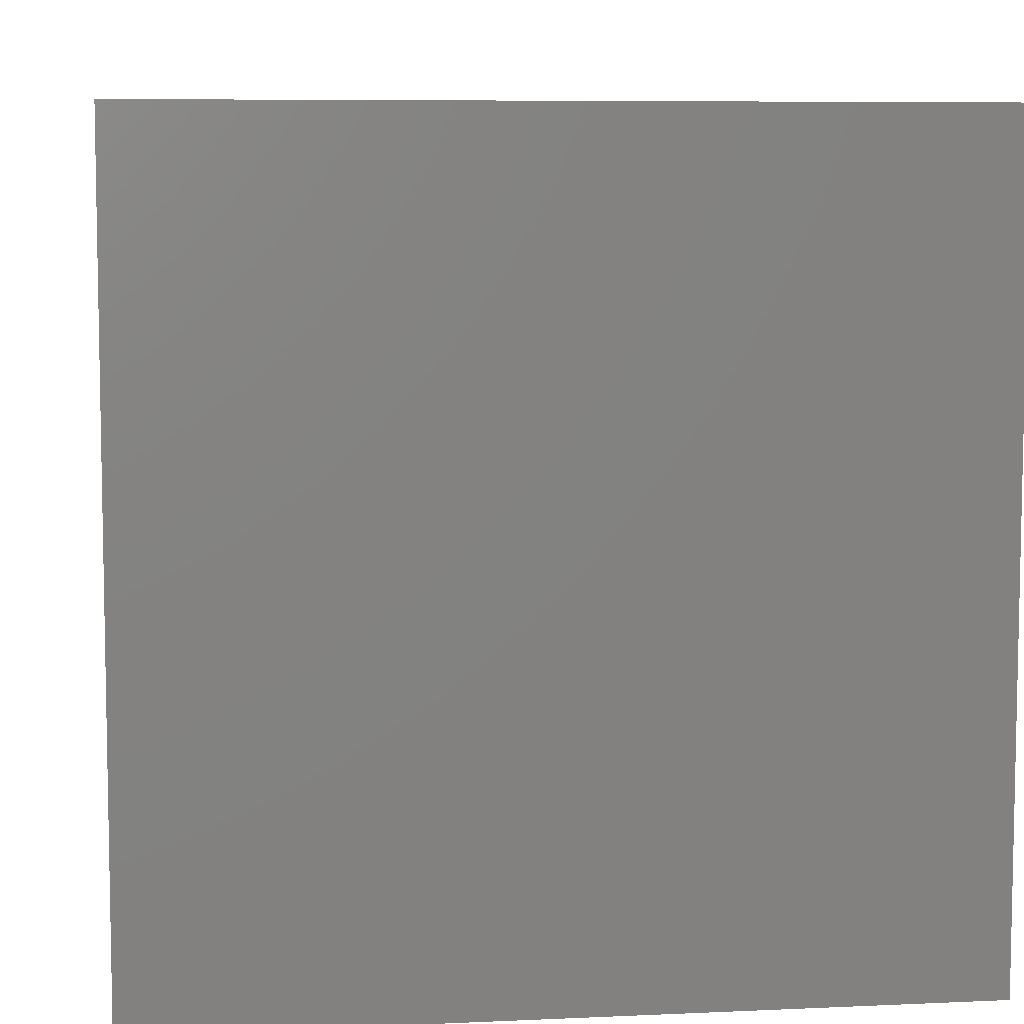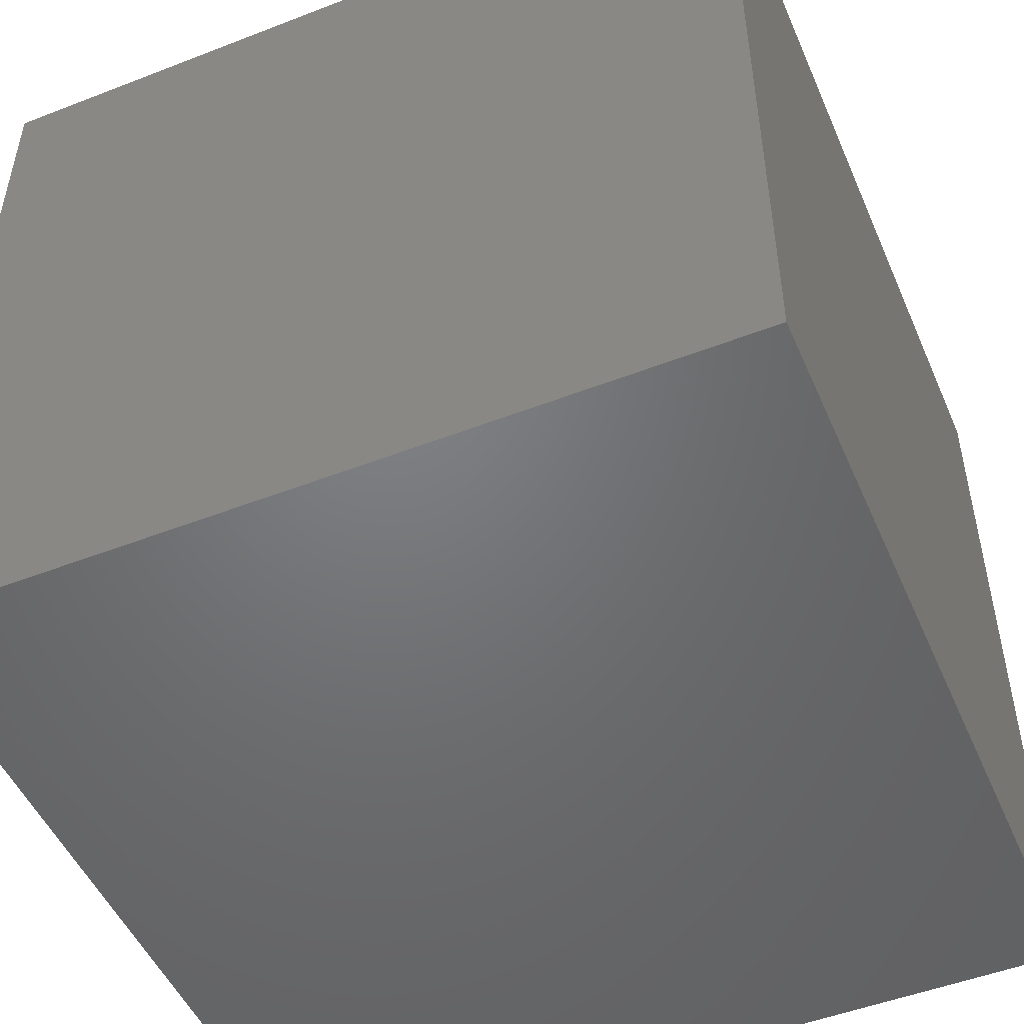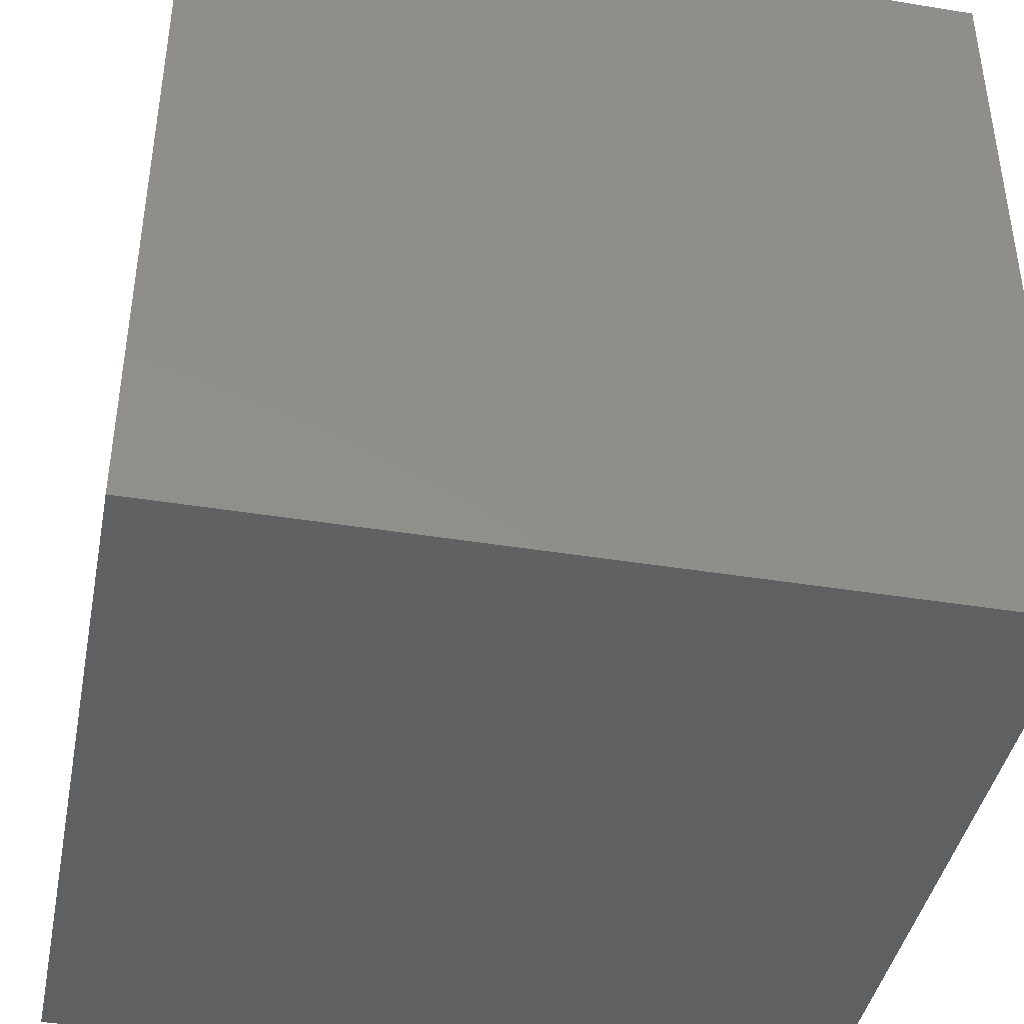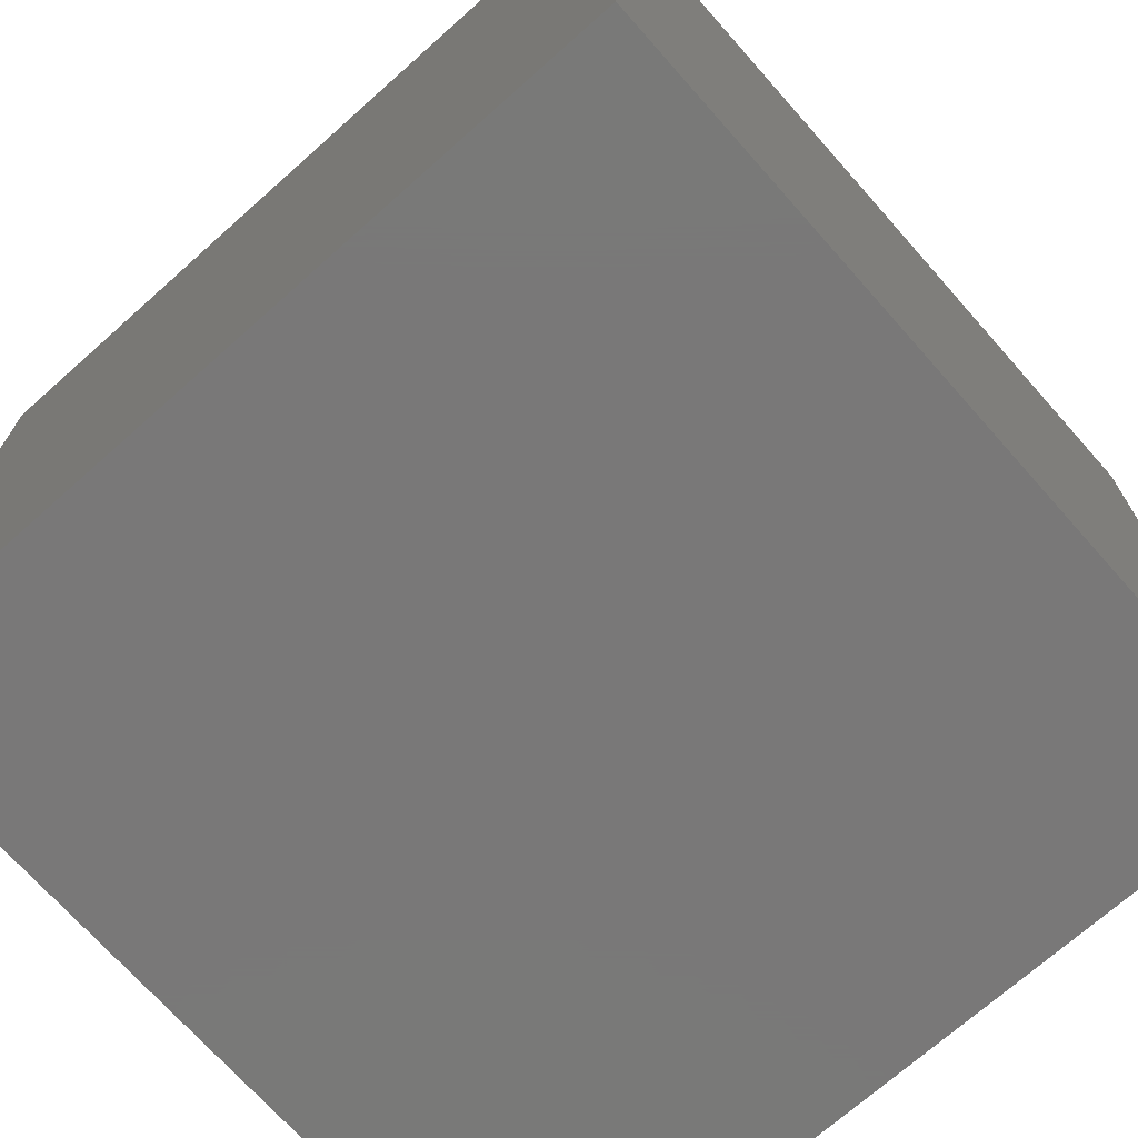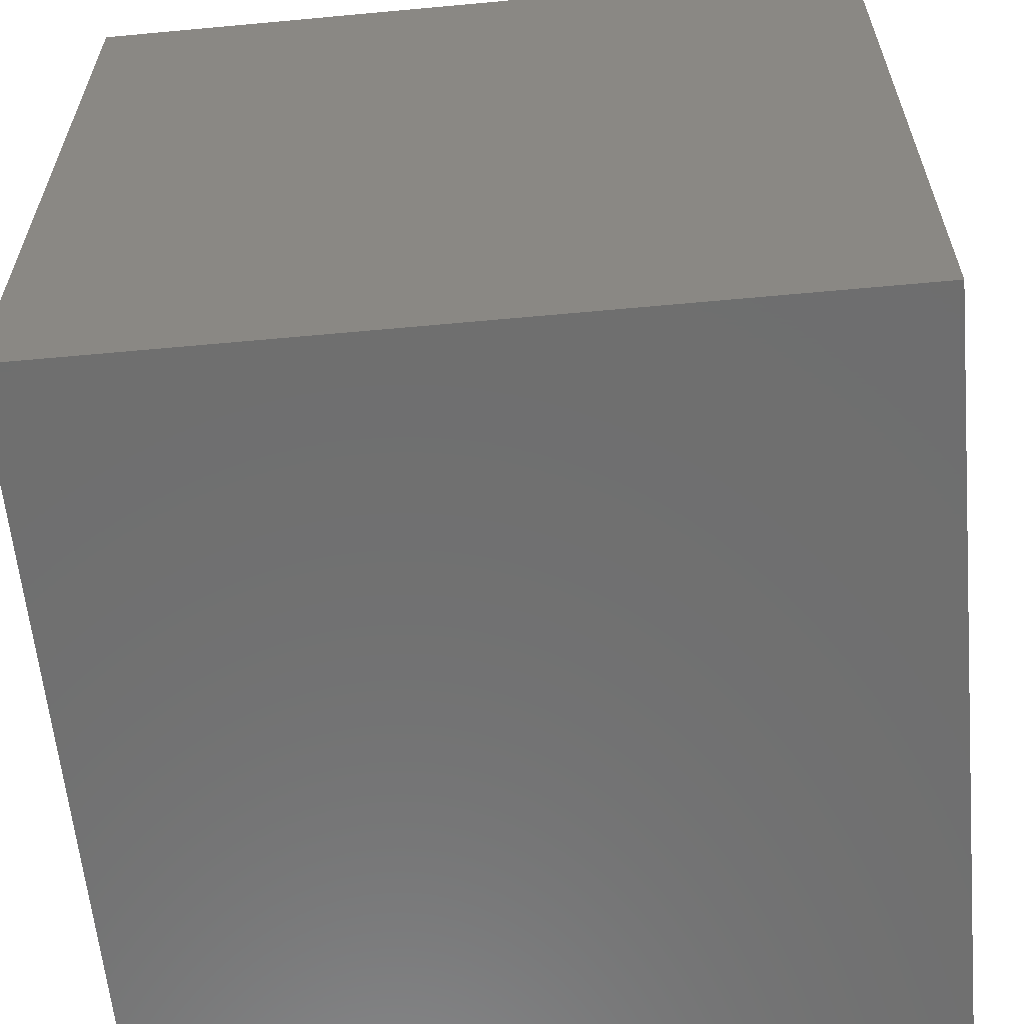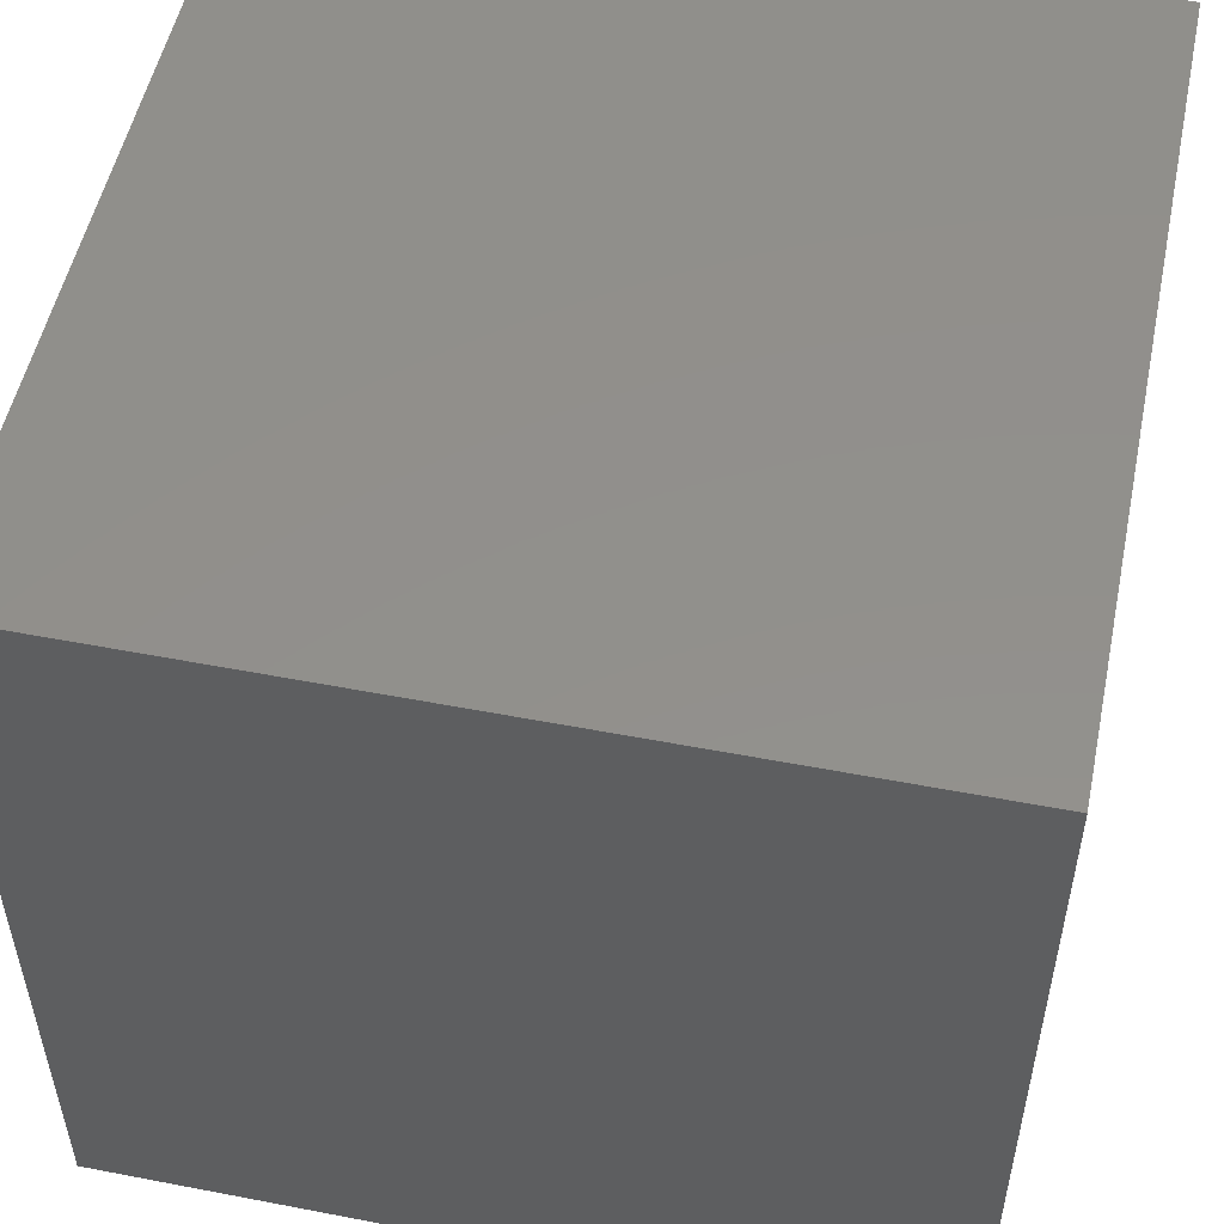
<metadata>
{"format":"stl","ext":"stl","renderer":"f3d","projection":"perspective","resolution":1024,"background":"white","views":[{"elev":7.2,"azim":-7.5,"up":"+Z"},{"elev":-50.1,"azim":113.1,"up":"+Z"},{"elev":-41.7,"azim":168.9,"up":"+Y"},{"elev":-71.4,"azim":-138.4,"up":"+Y"},{"elev":-60.8,"azim":95.4,"up":"+Y"},{"elev":52.5,"azim":-78.3,"up":"+Y"}]}
</metadata>
<code>
# stl→obj: 8 verts, 12 faces
v -8 0 -4
v -9 0 -4
v -8 -1 -4
v -9 -1 -4
v -8 -1 -5
v -9 -1 -5
v -8 0 -5
v -9 0 -5
f 1 2 3
f 3 2 4
f 5 6 7
f 7 6 8
f 4 6 3
f 3 6 5
f 2 8 4
f 4 8 6
f 1 7 2
f 2 7 8
f 3 5 1
f 1 5 7

</code>
